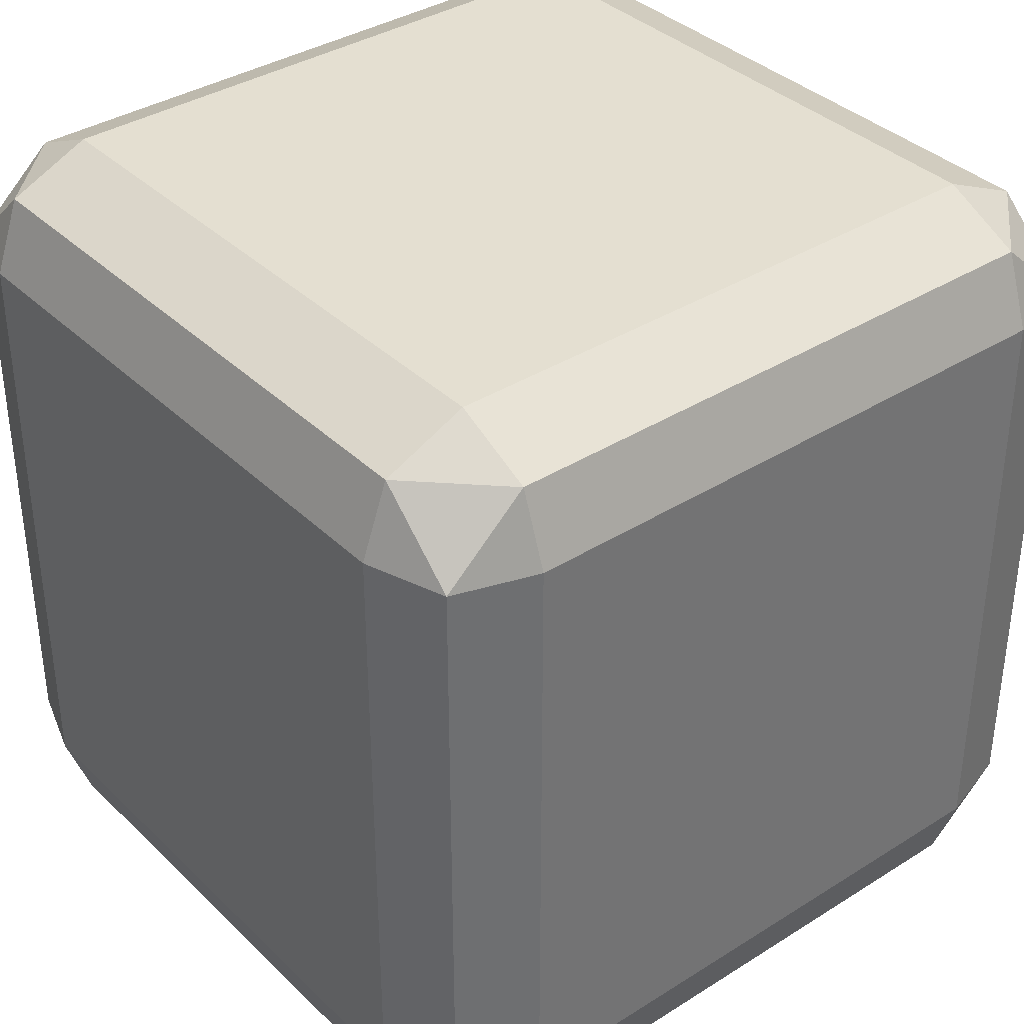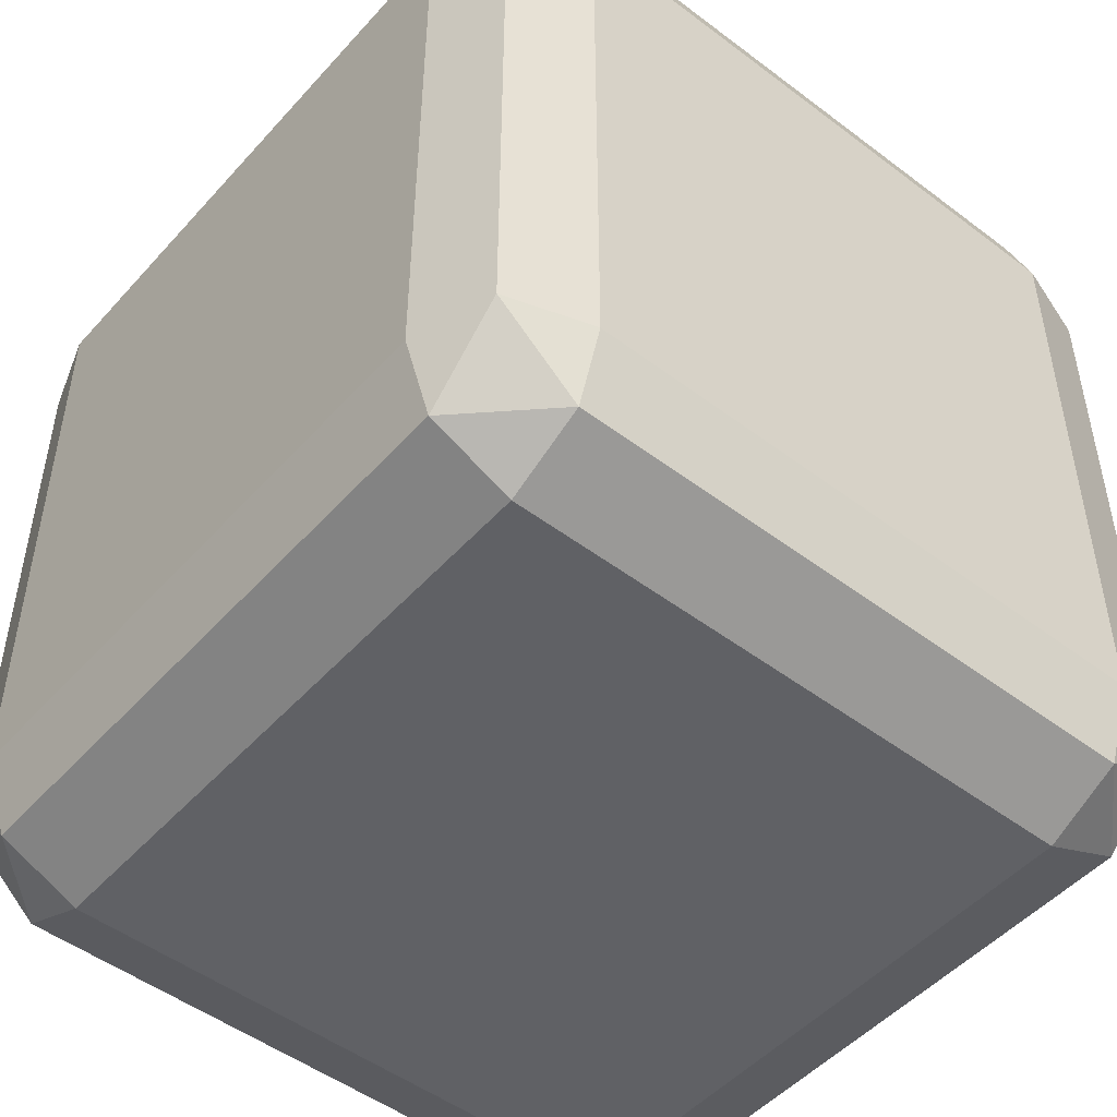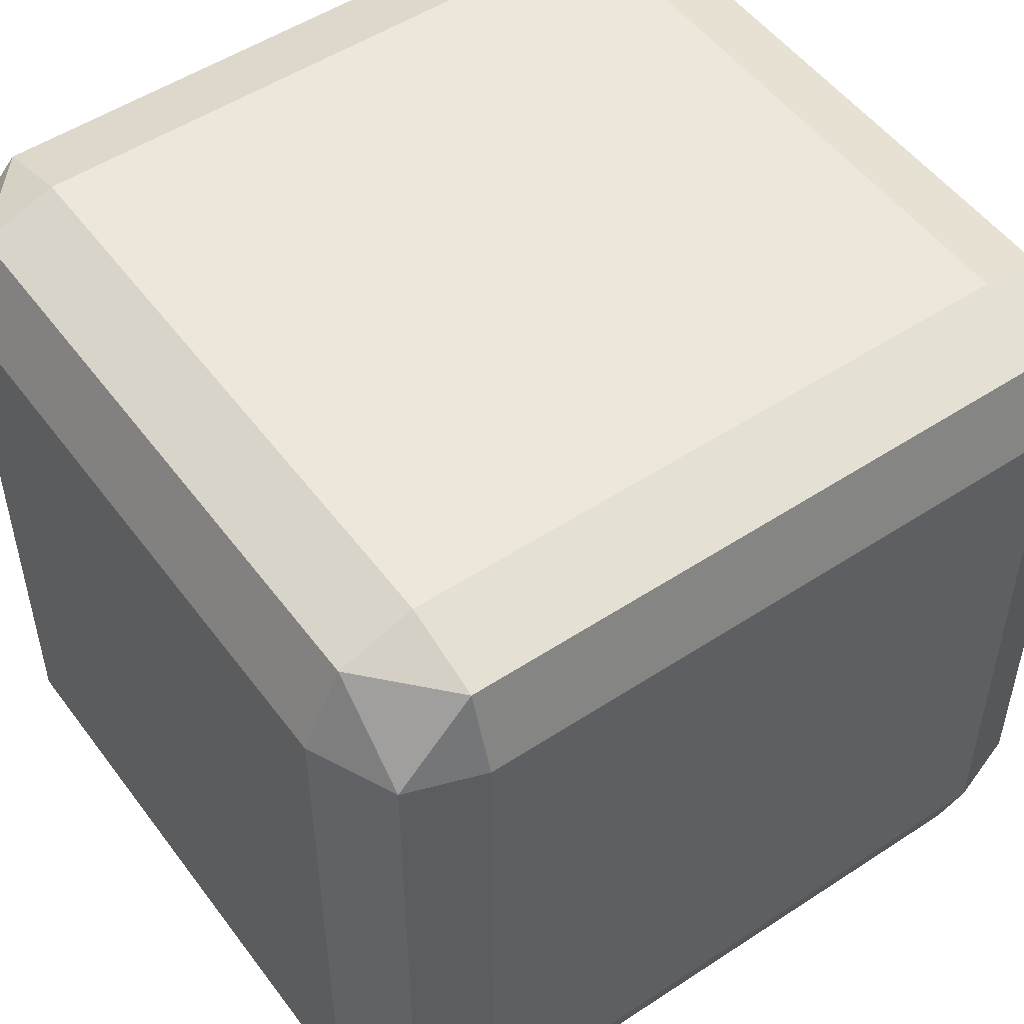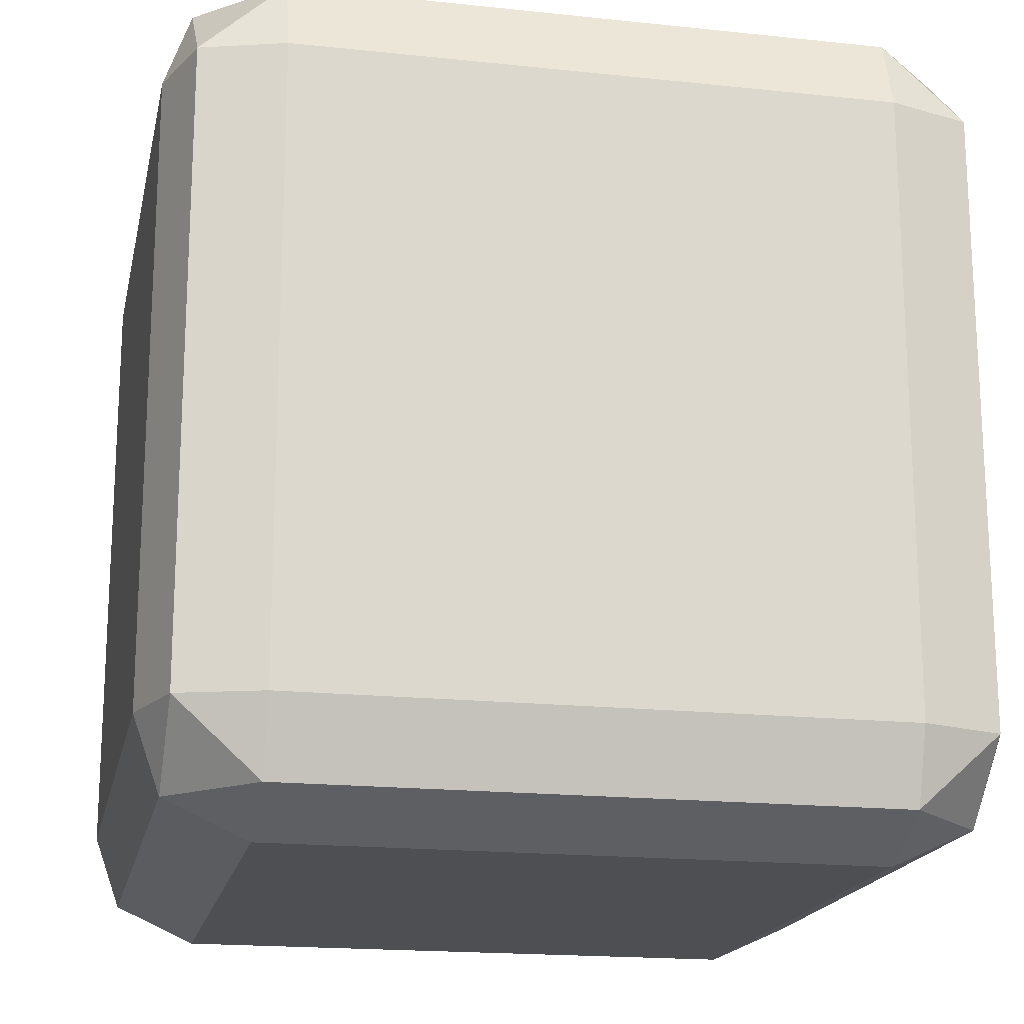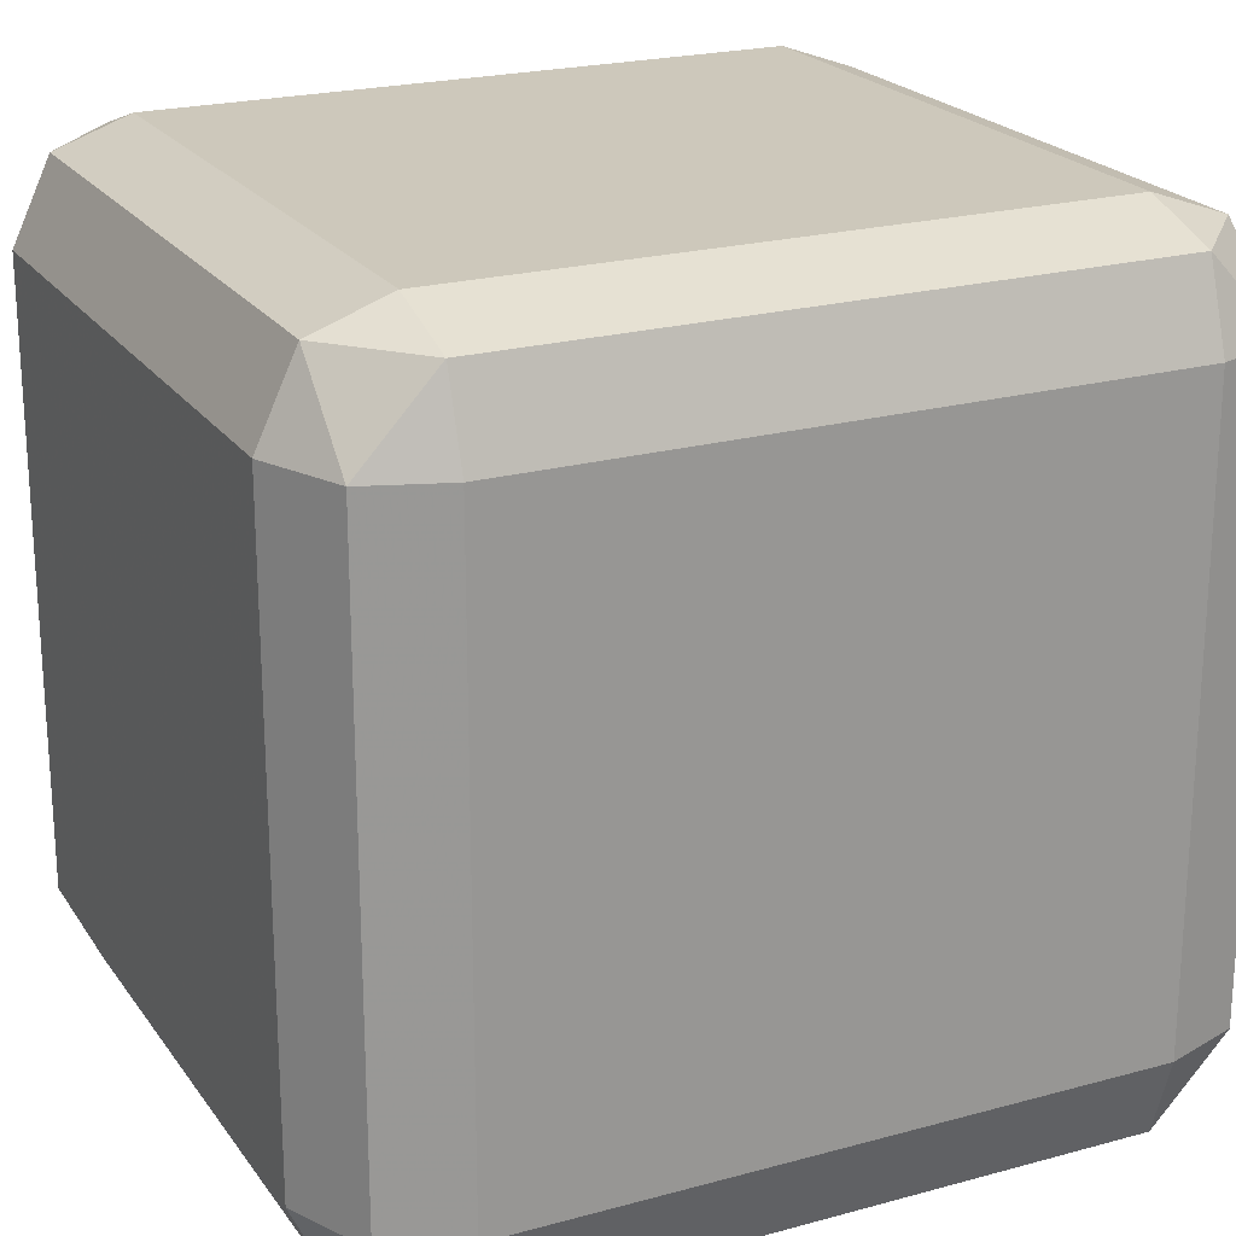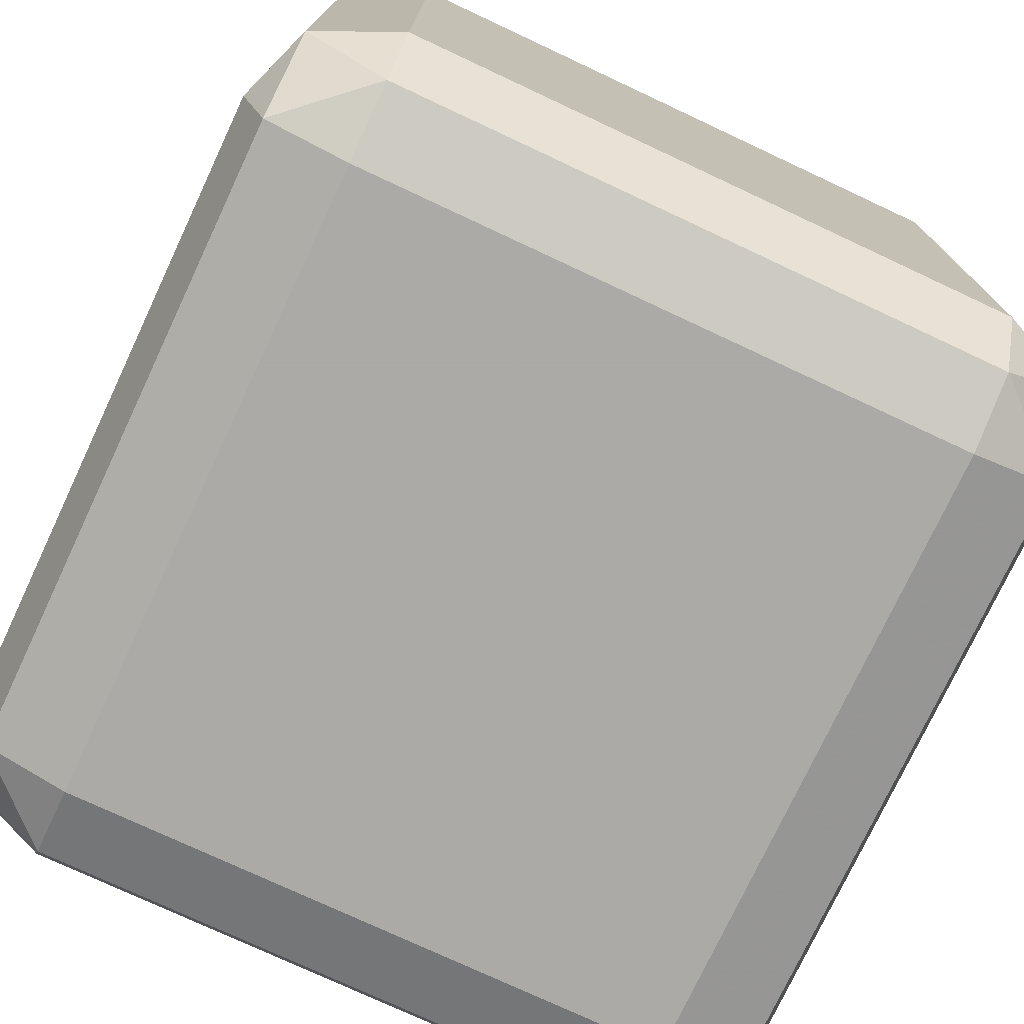
<metadata>
{"format":"obj","ext":"obj","renderer":"f3d","projection":"perspective","resolution":1024,"background":"white","views":[{"elev":36.7,"azim":-39.2,"up":"+Y"},{"elev":-49.4,"azim":-39.9,"up":"+Y"},{"elev":51.6,"azim":-125.5,"up":"+Z"},{"elev":-18.1,"azim":-11.7,"up":"+Y"},{"elev":21.9,"azim":64.3,"up":"+Z"},{"elev":-75.7,"azim":154.9,"up":"+Z"}]}
</metadata>
<code>
o SOBJ_0xd74
v 1.032 1.954 0.9373
v 1.032 2.047 0.7399
v -0.436 1.954 0.9373
v -0.4354 1.77 1.002
v 1.031 1.77 1.002
v 1.235 1.77 0.9373
v 1.235 1.954 0.7399
v 1.235 1.954 -0.7399
v 1.032 2.047 -0.7399
v -0.4366 2.047 -0.7399
v -0.4366 2.047 0.7399
v -0.6395 1.954 0.7399
v -0.6388 1.77 0.9373
v -0.7045 1.77 0.7398
v -0.6395 1.954 -0.7399
v -0.7045 1.77 -0.7398
v -0.6388 1.77 -0.9373
v -0.6388 0.2368 -0.9373
v -0.7045 0.2368 -0.7398
v -0.6395 0.05285 -0.7399
v -0.7045 0.2368 0.7398
v -0.6395 0.05285 0.7399
v -0.6388 0.2368 0.9373
v -0.4354 0.2368 1.002
v 1.3 1.77 0.7398
v 1.235 0.2368 0.9373
v 1.3 0.2368 0.7398
v 1.235 0.05285 0.7399
v 1.235 0.05285 -0.7399
v 1.3 0.2368 -0.7398
v 1.235 0.2368 -0.9373
v 1.3 1.77 -0.7398
v 1.235 1.77 -0.9373
v 1.032 1.954 -0.9373
v 1.031 1.77 -1.002
v 1.031 0.2368 -1.002
v 1.032 0.05344 -0.9373
v 1.032 -0.03942 -0.7399
v 1.032 -0.03942 0.7399
v -0.4366 -0.03942 0.7399
v -0.4366 -0.03942 -0.7399
v -0.436 0.05344 -0.9373
v -0.4354 0.2368 -1.002
v -0.4354 1.77 -1.002
v -0.436 1.954 -0.9373
v 1.3 1.77 -0.7398
v 1.3 1.77 0.7398
v 1.3 0.2368 -0.7398
v 1.3 0.2368 0.7398
v 1.032 0.05344 0.9373
v 1.031 0.2368 1.002
v -0.4354 1.77 -1.002
v 1.031 1.77 -1.002
v -0.4354 0.2368 -1.002
v 1.031 0.2368 -1.002
v -0.436 0.05344 0.9373
v 1.031 1.77 1.002
v -0.4354 1.77 1.002
v 1.031 0.2368 1.002
v -0.4354 0.2368 1.002
v -0.7045 0.2368 0.7398
v -0.7045 1.77 0.7398
v -0.7045 0.2368 -0.7398
v -0.7045 1.77 -0.7398
f 1 2 3
f 1 3 4
f 5 1 4
f 6 1 5
f 7 1 6
f 2 1 7
f 2 7 8
f 9 2 8
f 2 9 10
f 11 2 10
f 2 11 3
f 12 3 11
f 12 13 3
f 14 13 12
f 14 12 15
f 16 14 15
f 16 15 17
f 16 17 18
f 19 16 18
f 19 18 20
f 21 19 20
f 22 21 20
f 21 22 23
f 14 21 23
f 13 14 23
f 13 23 24
f 4 13 24
f 13 4 3
f 7 25 8
f 25 7 6
f 25 6 26
f 27 25 26
f 27 26 28
f 27 28 29
f 30 27 29
f 30 29 31
f 32 30 31
f 33 32 31
f 32 33 8
f 25 32 8
f 8 34 9
f 8 33 34
f 33 35 34
f 35 33 31
f 36 35 31
f 31 37 36
f 29 37 31
f 29 38 37
f 38 29 39
f 38 39 40
f 41 38 40
f 41 42 38
f 20 42 41
f 20 18 42
f 18 43 42
f 43 18 17
f 44 43 17
f 17 45 44
f 15 45 17
f 15 10 45
f 11 10 15
f 12 11 15
f 46 47 48
f 47 49 48
f 28 50 39
f 28 26 50
f 26 51 50
f 51 26 5
f 26 6 5
f 10 9 45
f 9 34 45
f 44 45 34
f 35 44 34
f 52 53 54
f 53 55 54
f 43 36 42
f 36 37 42
f 42 37 38
f 29 28 39
f 50 56 39
f 56 50 51
f 24 56 51
f 23 56 24
f 22 56 23
f 22 40 56
f 22 20 40
f 20 41 40
f 56 40 39
f 57 58 59
f 58 60 59
f 61 62 63
f 62 64 63

</code>
